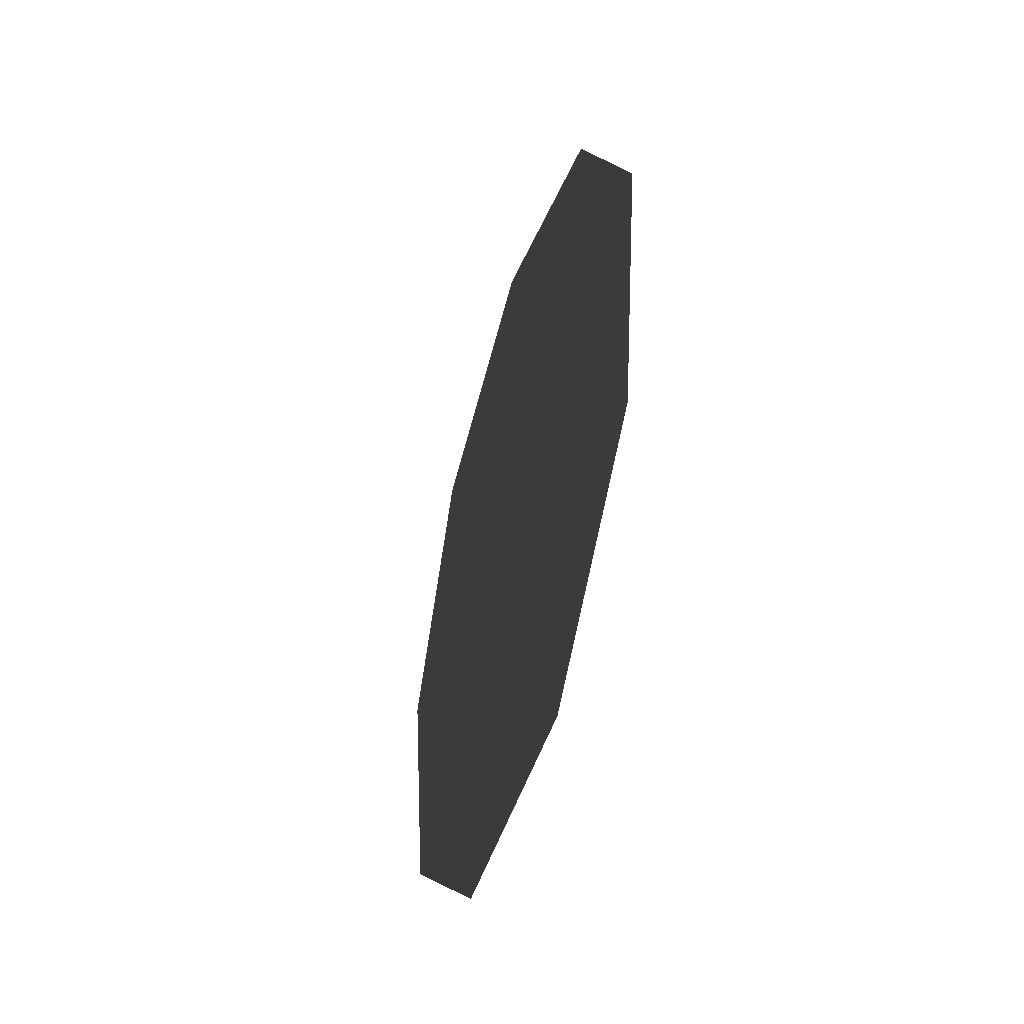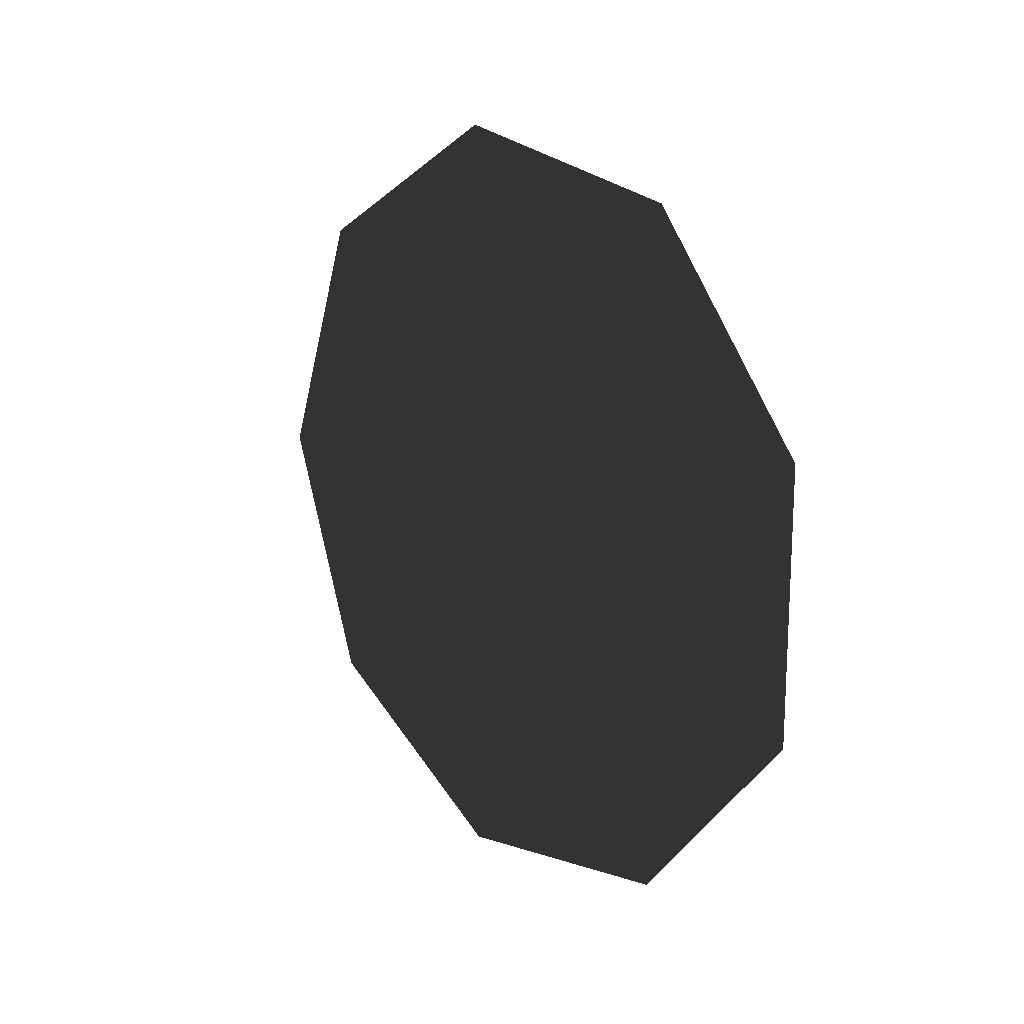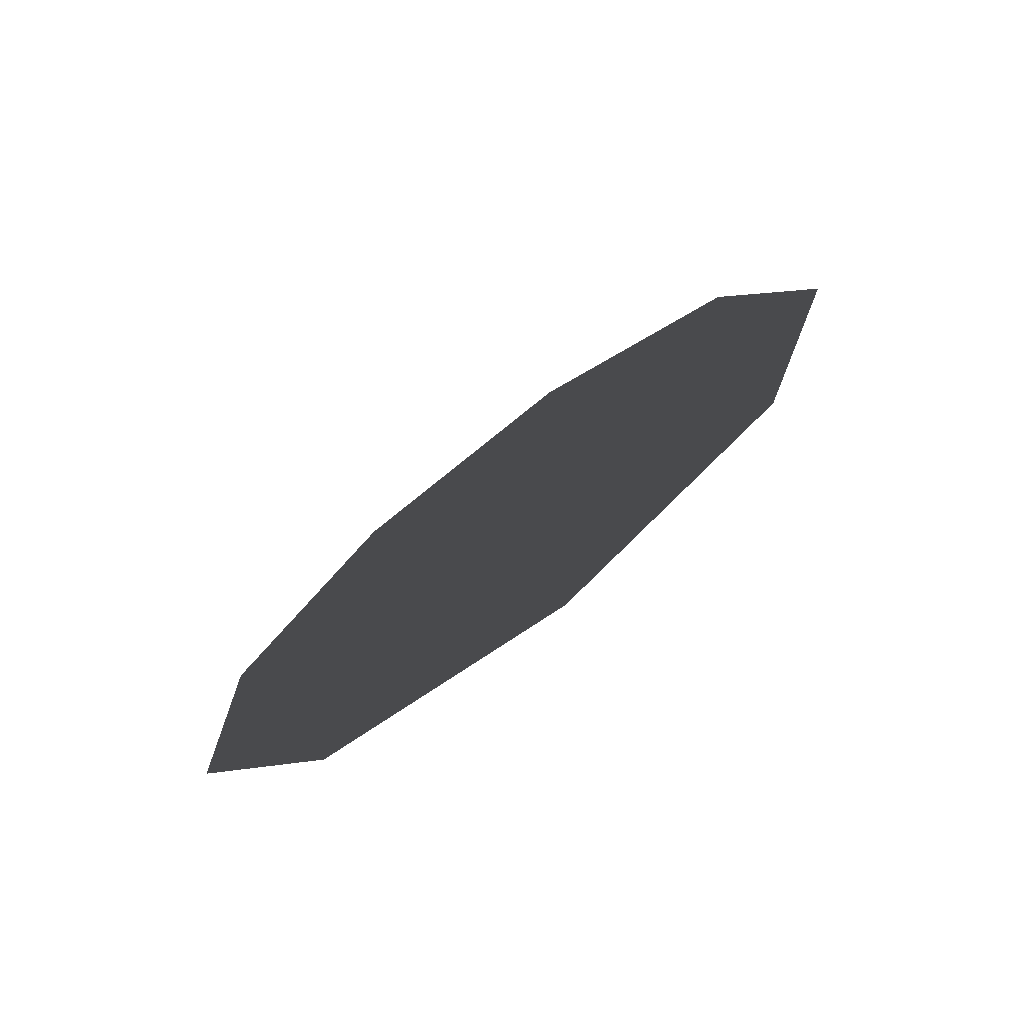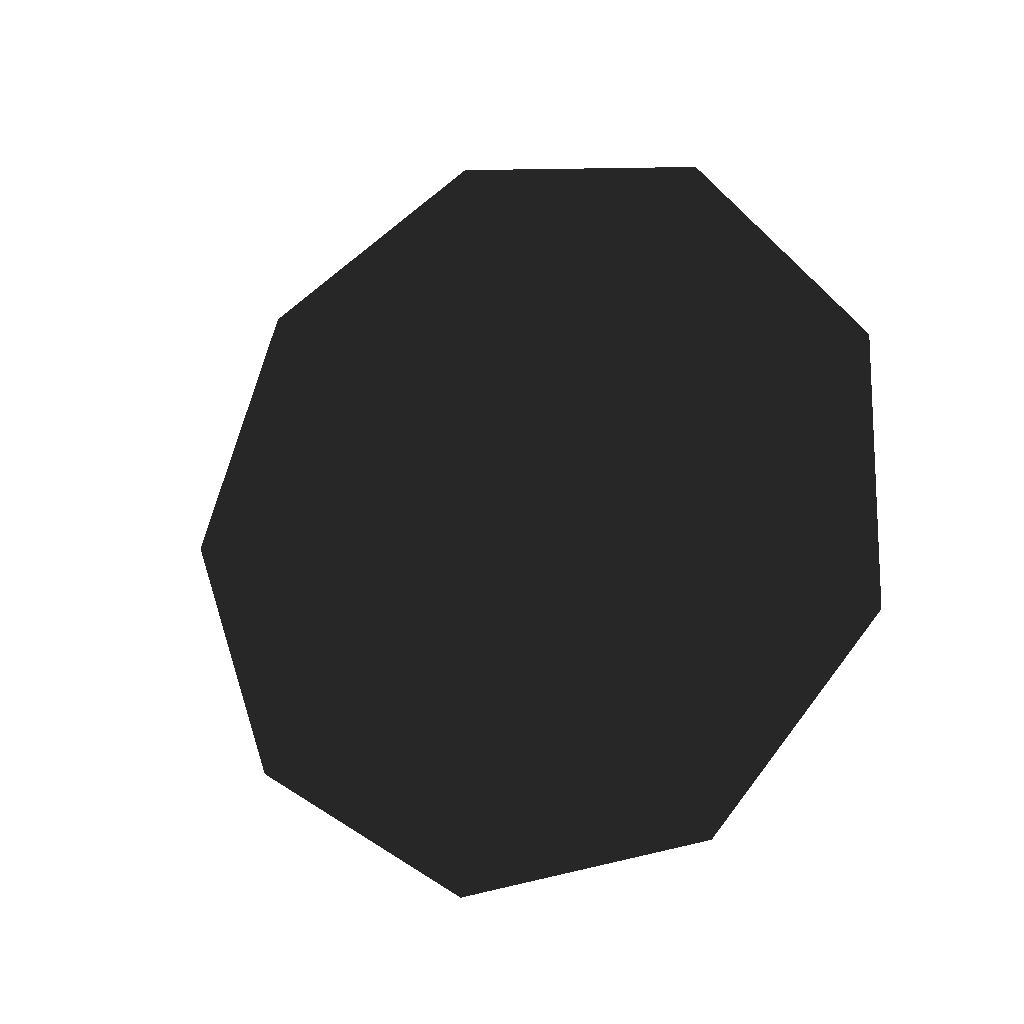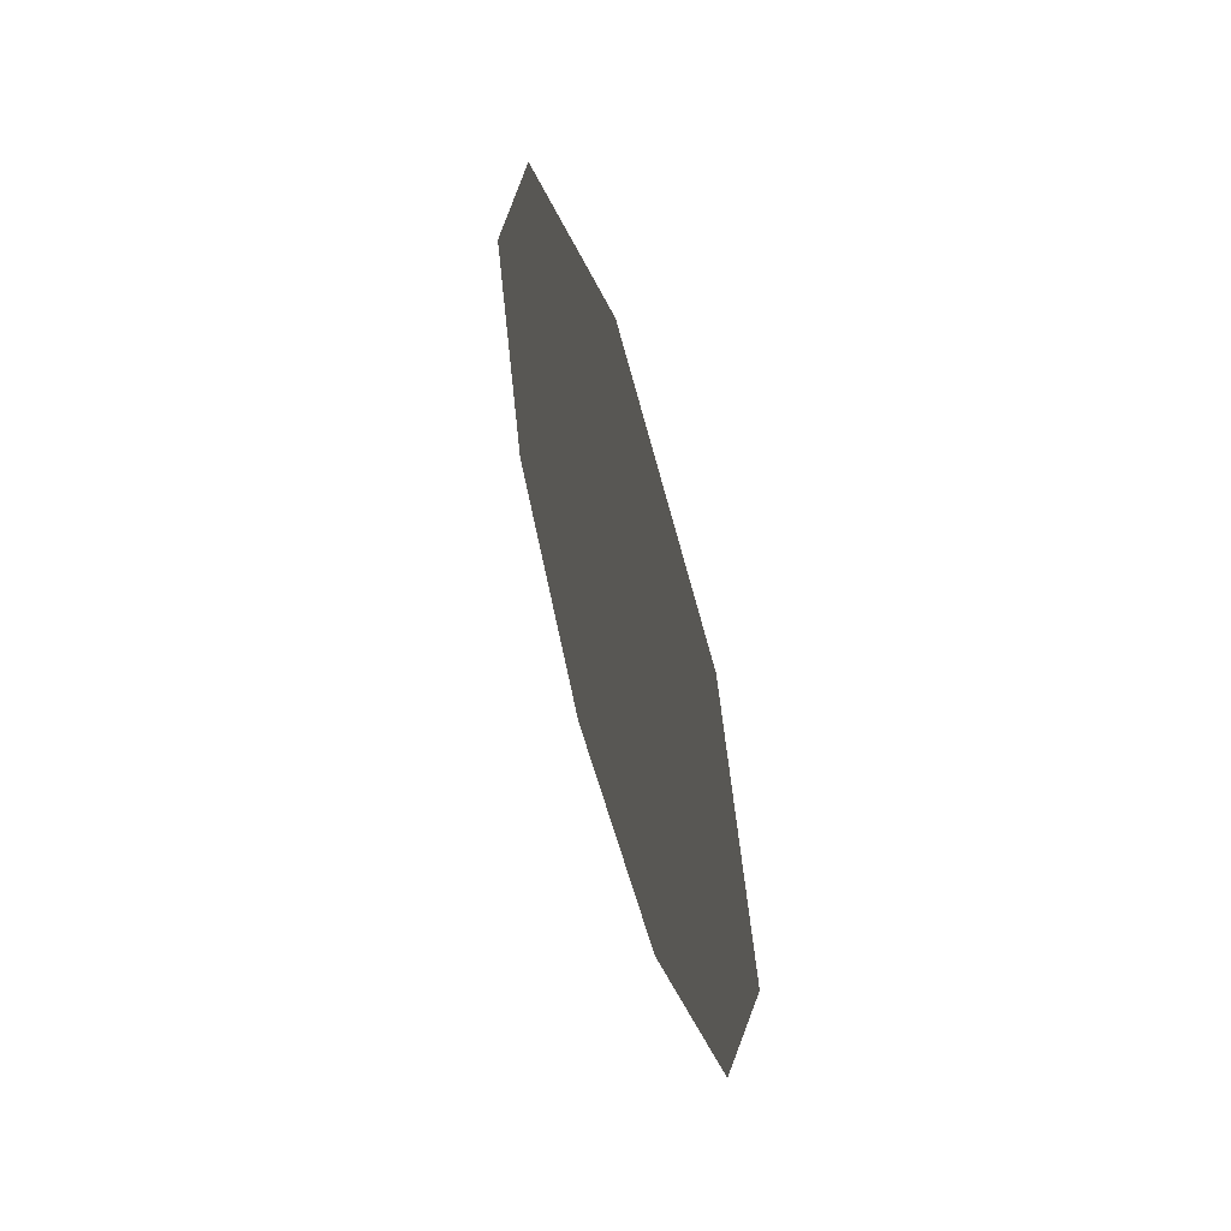
<metadata>
{"format":"obj","ext":"obj","renderer":"f3d","projection":"perspective","resolution":1024,"background":"white","views":[{"elev":-46.2,"azim":-16.4,"up":"+Y"},{"elev":17.3,"azim":-40.2,"up":"+Z"},{"elev":-73.4,"azim":127.3,"up":"+Z"},{"elev":-14.1,"azim":-64.2,"up":"+Z"},{"elev":56.1,"azim":164.0,"up":"+Y"}]}
</metadata>
<code>
o #ID1042
v 0.4713 -0.5499 -0.6134
v 0.4713 -0.5381 -0.6066
v 0.4713 -0.5632 -0.611
v 0.4713 -0.5719 -0.6006
v 0.4713 -0.5335 -0.5938
v 0.4713 -0.5719 -0.5871
v 0.4713 -0.5381 -0.5811
v 0.4713 -0.5632 -0.5767
v 0.4713 -0.5499 -0.5743
v 0.4713 -0.5381 -0.5811
v 0.4713 -0.5632 -0.5767
v 0.4713 -0.5499 -0.5743
v 0.4713 -0.5719 -0.5871
v 0.4713 -0.5335 -0.5938
v 0.4713 -0.5719 -0.6006
v 0.4713 -0.5381 -0.6066
v 0.4713 -0.5632 -0.611
v 0.4713 -0.5499 -0.6134
f 12 11 10
f 13 10 11
f 14 10 13
f 15 14 13
f 16 14 15
f 17 16 15
f 18 16 17
f 3 2 1
f 4 2 3
f 4 5 2
f 6 5 4
f 6 7 5
f 8 7 6
f 7 8 9

</code>
